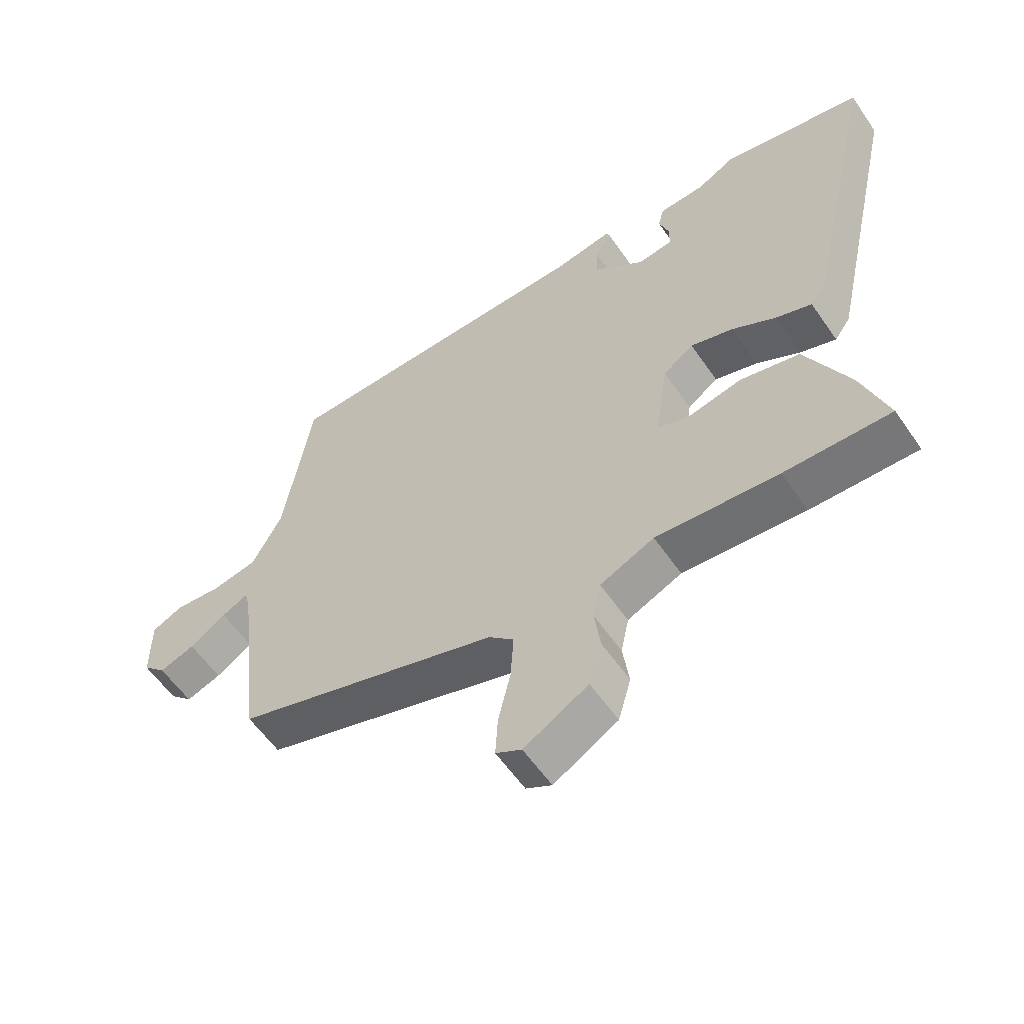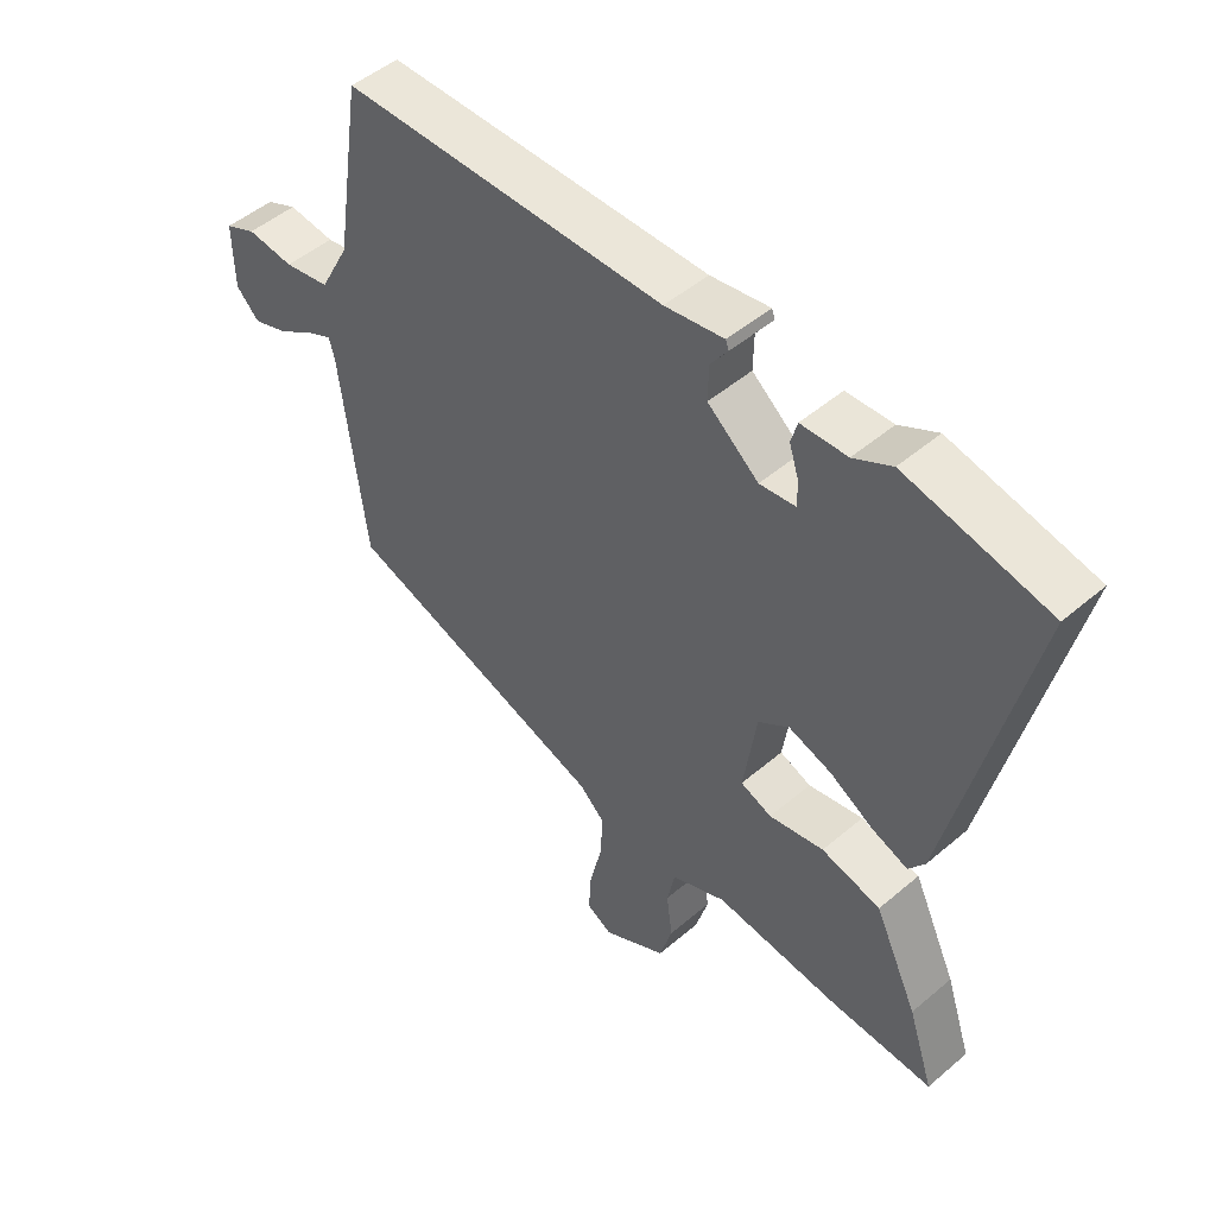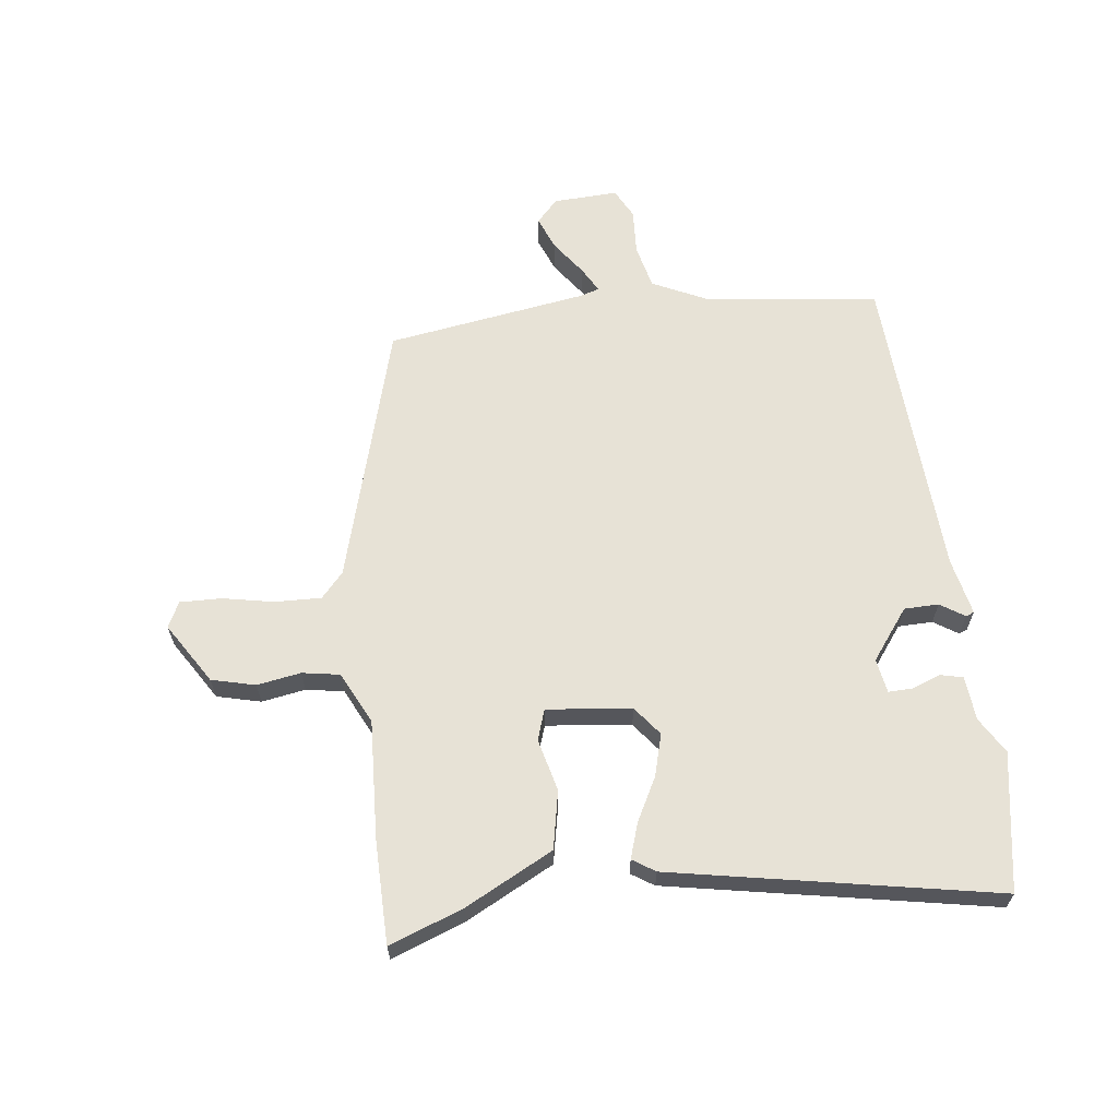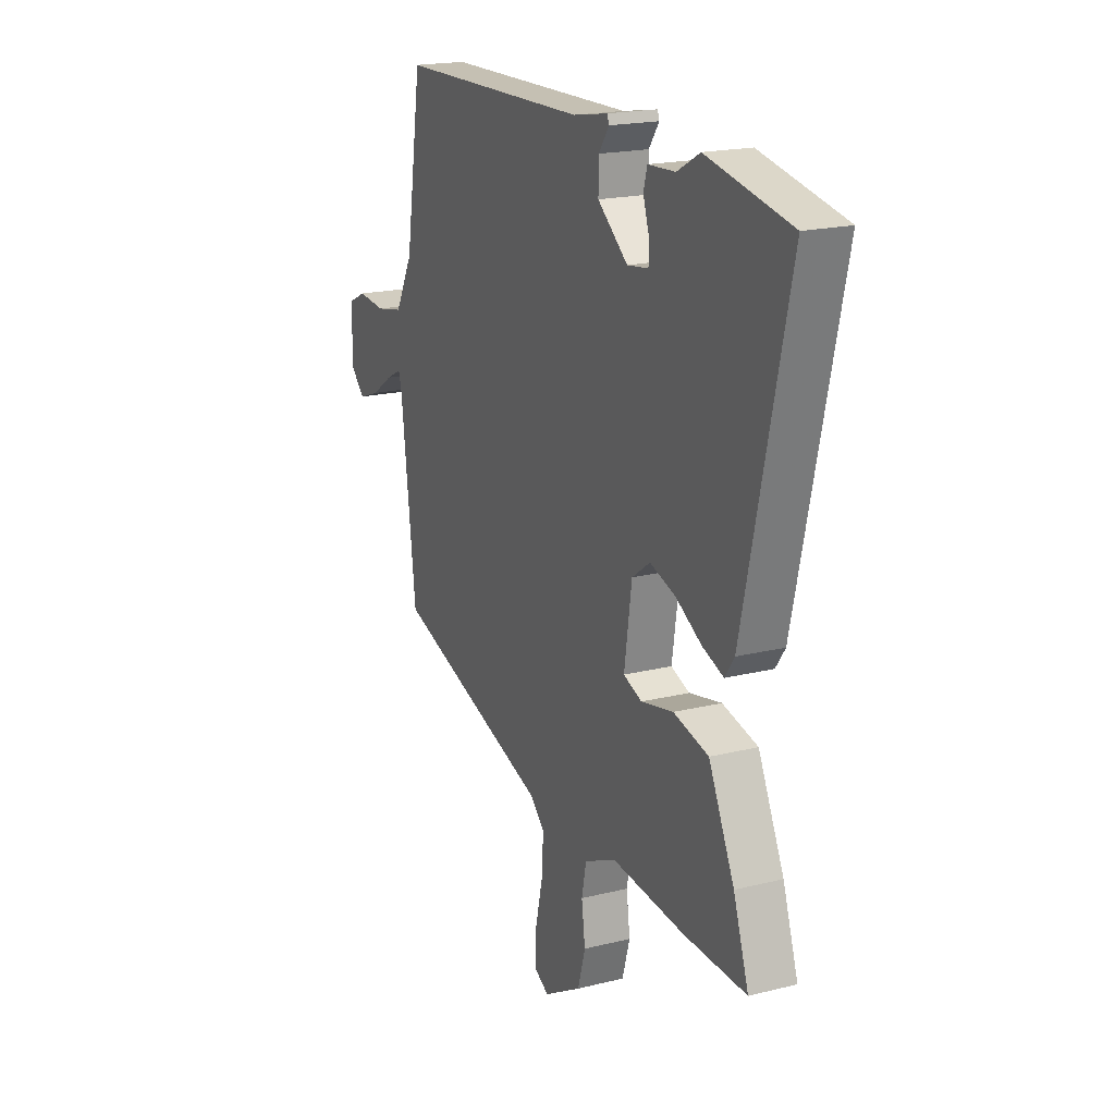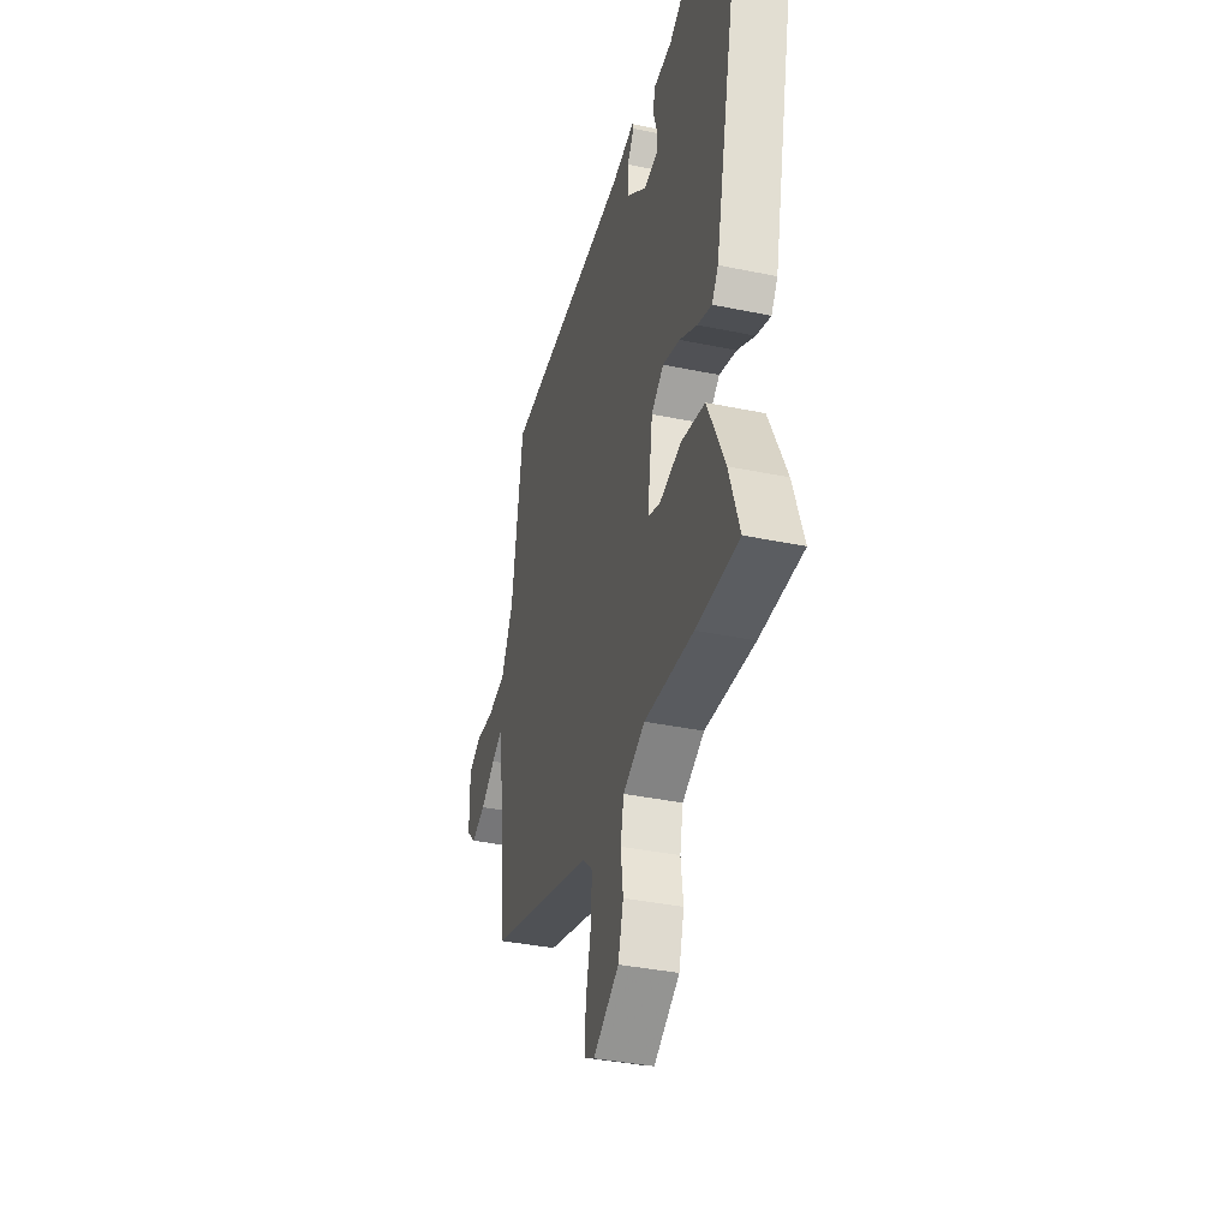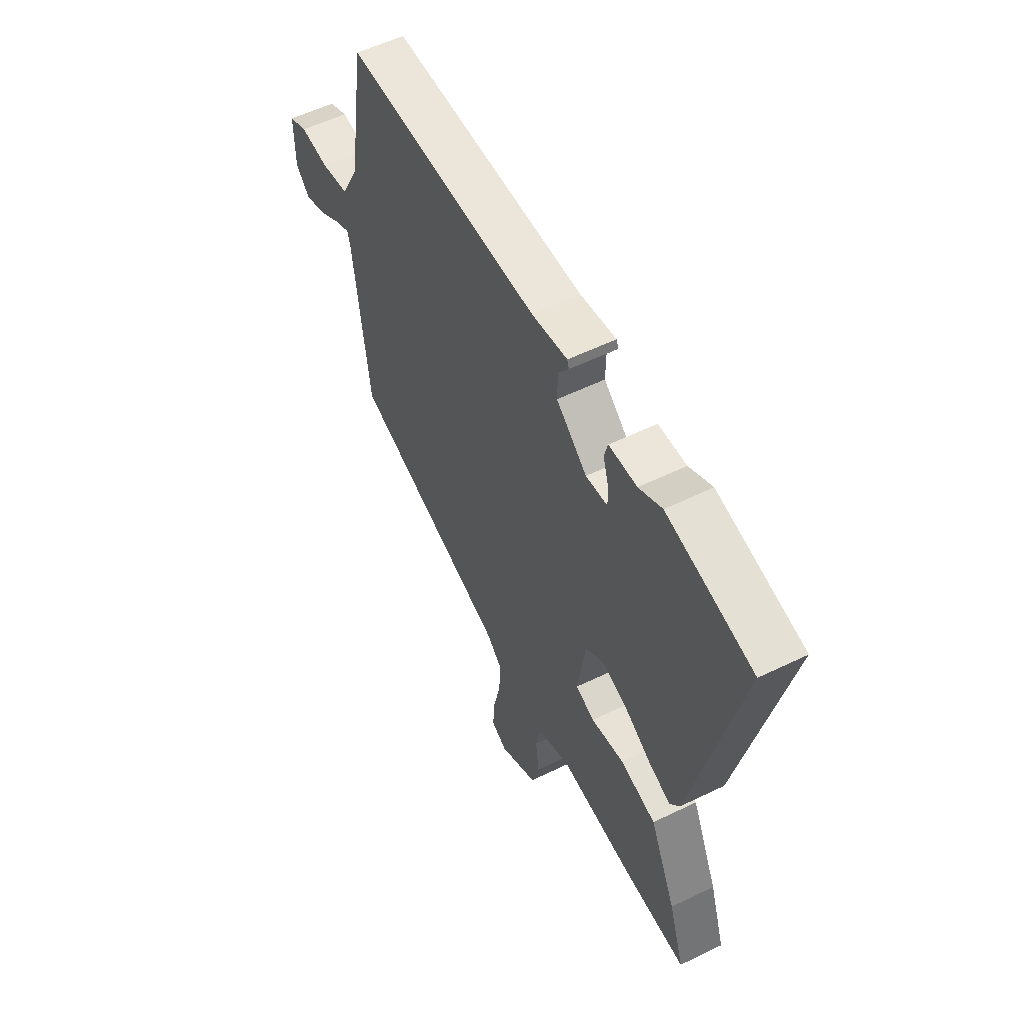
<metadata>
{"format":"obj","ext":"obj","renderer":"f3d","projection":"perspective","resolution":1024,"background":"white","views":[{"elev":-58.1,"azim":-145.7,"up":"+Z"},{"elev":49.5,"azim":-133.2,"up":"+Z"},{"elev":63.7,"azim":-99.0,"up":"+Y"},{"elev":19.3,"azim":-115.0,"up":"+Z"},{"elev":-37.2,"azim":-105.0,"up":"+Z"},{"elev":56.1,"azim":-117.0,"up":"+Z"}]}
</metadata>
<code>
v 0.498 0.07 -0.358
v 0.063 0.07 -0.497
v 0.022 0.07 -0.536
v 0.027 0.07 -0.614
v 0.047 0.07 -0.7
v 0.051 0.07 -0.769
v 0.009 0.07 -0.792
v -0.096 0.07 -0.731
v -0.117 0.07 -0.658
v -0.107 0.07 -0.584
v -0.12 0.07 -0.521
v -0.209 0.07 -0.481
v -0.409 0.07 -0.498
v -0.582 0.07 -0.502
v -0.54 0.07 -0.376
v -0.469 0.07 -0.226
v -0.372 0.07 -0.203
v -0.283 0.07 -0.222
v -0.232 0.07 -0.203
v -0.253 0.07 -0.061
v -0.303 0.07 -0.025
v -0.373 0.07 -0.047
v -0.445 0.07 -0.088
v -0.503 0.07 -0.109
v -0.529 0.07 -0.072
v -0.651 0.07 0.469
v -0.42 0.07 0.516
v -0.358 0.07 0.482
v -0.283 0.07 0.478
v -0.273 0.07 0.441
v -0.289 0.07 0.391
v -0.289 0.07 0.351
v -0.231 0.07 0.343
v -0.148 0.07 0.41
v -0.149 0.07 0.468
v -0.177 0.07 0.508
v -0.172 0.07 0.522
v -0.076 0.07 0.505
v 0.451 0.07 0.494
v 0.496 0.07 0.204
v 0.545 0.07 0.111
v 0.62 0.07 0.096
v 0.697 0.07 0.103
v 0.748 0.07 0.079
v 0.747 0.07 -0.03
v 0.709 0.07 -0.068
v 0.651 0.07 -0.047
v 0.591 0.07 -0.007
v 0.548 0.07 0.015
v 0.539 0.07 -0.019
v 0.498 0 -0.358
v 0.063 0 -0.497
v 0.022 0 -0.536
v 0.027 0 -0.614
v 0.047 0 -0.7
v 0.051 0 -0.769
v 0.009 0 -0.792
v -0.096 0 -0.731
v -0.117 0 -0.658
v -0.107 0 -0.584
v -0.12 0 -0.521
v -0.209 0 -0.481
v -0.409 0 -0.498
v -0.582 0 -0.502
v -0.54 0 -0.376
v -0.469 0 -0.226
v -0.372 0 -0.203
v -0.283 0 -0.222
v -0.232 0 -0.203
v -0.253 0 -0.061
v -0.303 0 -0.025
v -0.373 0 -0.047
v -0.445 0 -0.088
v -0.503 0 -0.109
v -0.529 0 -0.072
v -0.651 0 0.469
v -0.42 0 0.516
v -0.358 0 0.482
v -0.283 0 0.478
v -0.273 0 0.441
v -0.289 0 0.391
v -0.289 0 0.351
v -0.231 0 0.343
v -0.148 0 0.41
v -0.149 0 0.468
v -0.177 0 0.508
v -0.172 0 0.522
v -0.076 0 0.505
v 0.451 0 0.494
v 0.496 0 0.204
v 0.545 0 0.111
v 0.62 0 0.096
v 0.697 0 0.103
v 0.748 0 0.079
v 0.747 0 -0.03
v 0.709 0 -0.068
v 0.651 0 -0.047
v 0.591 0 -0.007
v 0.548 0 0.015
v 0.539 0 -0.019
f 46 47 48
f 45 46 48
f 44 45 48
f 43 44 48
f 42 43 48
f 41 42 48 49
f 40 41 49 50
f 38 39 40
f 40 50 1
f 38 40 1
f 37 38 1
f 36 37 1
f 35 36 1
f 28 29 30 31
f 28 31 32
f 27 28 32
f 26 27 32
f 25 26 32
f 24 25 32
f 23 24 32
f 22 23 32
f 21 22 32 33
f 16 17 18
f 15 16 18
f 14 15 18
f 13 14 18
f 12 13 18
f 11 12 18 19
f 8 9 10
f 7 8 10
f 6 7 10
f 5 6 10
f 4 5 10
f 3 4 10 11
f 11 19 20
f 3 11 20
f 2 3 20
f 34 35 1 2
f 20 21 33 34
f 2 20 34
f 98 97 96
f 98 96 95
f 98 95 94
f 98 94 93
f 98 93 92
f 99 98 92 91
f 100 99 91 90
f 90 89 88
f 51 100 90
f 51 90 88
f 51 88 87
f 51 87 86
f 51 86 85
f 81 80 79 78
f 82 81 78
f 82 78 77
f 82 77 76
f 82 76 75
f 82 75 74
f 82 74 73
f 82 73 72
f 83 82 72 71
f 68 67 66
f 68 66 65
f 68 65 64
f 68 64 63
f 68 63 62
f 69 68 62 61
f 60 59 58
f 60 58 57
f 60 57 56
f 60 56 55
f 60 55 54
f 61 60 54 53
f 70 69 61
f 70 61 53
f 70 53 52
f 52 51 85 84
f 84 83 71 70
f 84 70 52
f 1 51 52 2
f 2 52 53 3
f 3 53 54 4
f 4 54 55 5
f 5 55 56 6
f 6 56 57 7
f 7 57 58 8
f 8 58 59 9
f 9 59 60 10
f 10 60 61 11
f 11 61 62 12
f 12 62 63 13
f 13 63 64 14
f 14 64 65 15
f 15 65 66 16
f 16 66 67 17
f 17 67 68 18
f 18 68 69 19
f 19 69 70 20
f 20 70 71 21
f 21 71 72 22
f 22 72 73 23
f 23 73 74 24
f 24 74 75 25
f 25 75 76 26
f 26 76 77 27
f 27 77 78 28
f 28 78 79 29
f 29 79 80 30
f 30 80 81 31
f 31 81 82 32
f 32 82 83 33
f 33 83 84 34
f 34 84 85 35
f 35 85 86 36
f 36 86 87 37
f 37 87 88 38
f 38 88 89 39
f 39 89 90 40
f 40 90 91 41
f 41 91 92 42
f 42 92 93 43
f 43 93 94 44
f 44 94 95 45
f 45 95 96 46
f 46 96 97 47
f 47 97 98 48
f 48 98 99 49
f 49 99 100 50
f 50 100 51 1

</code>
